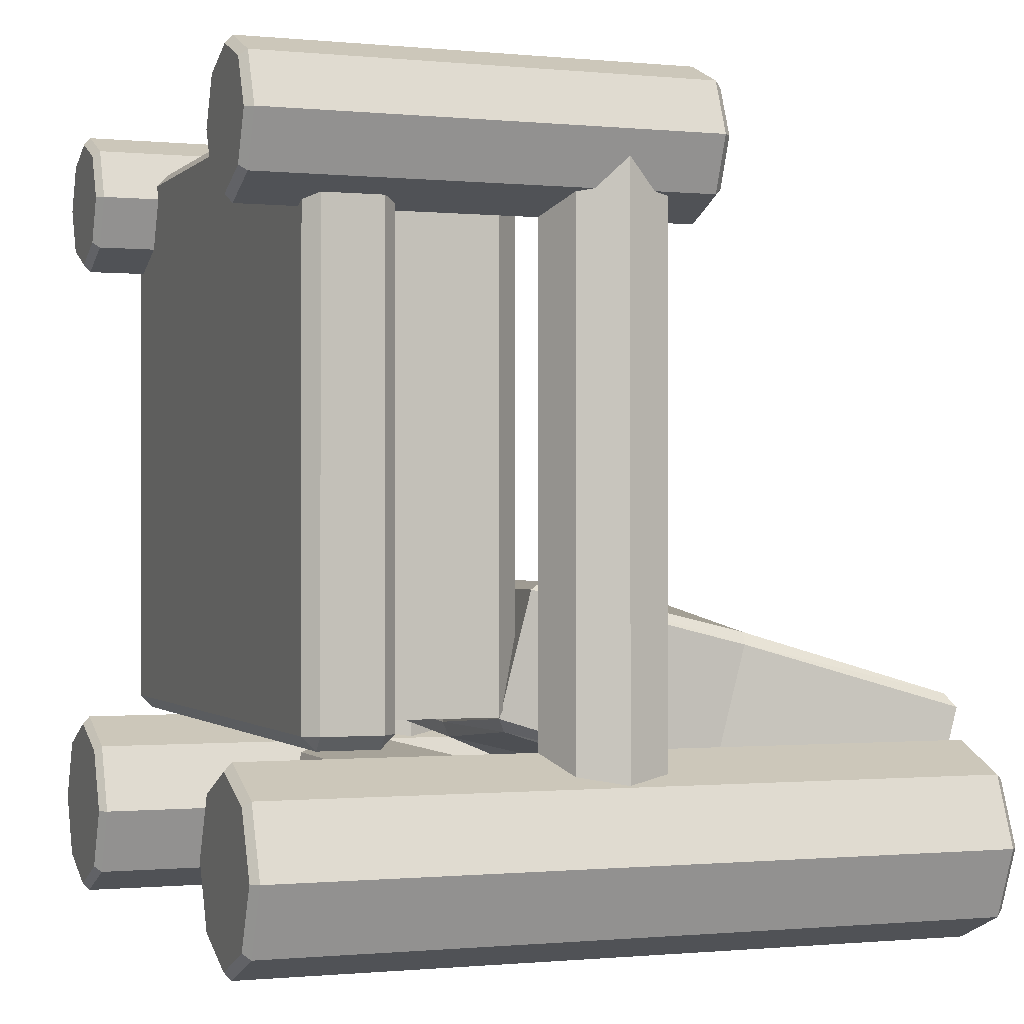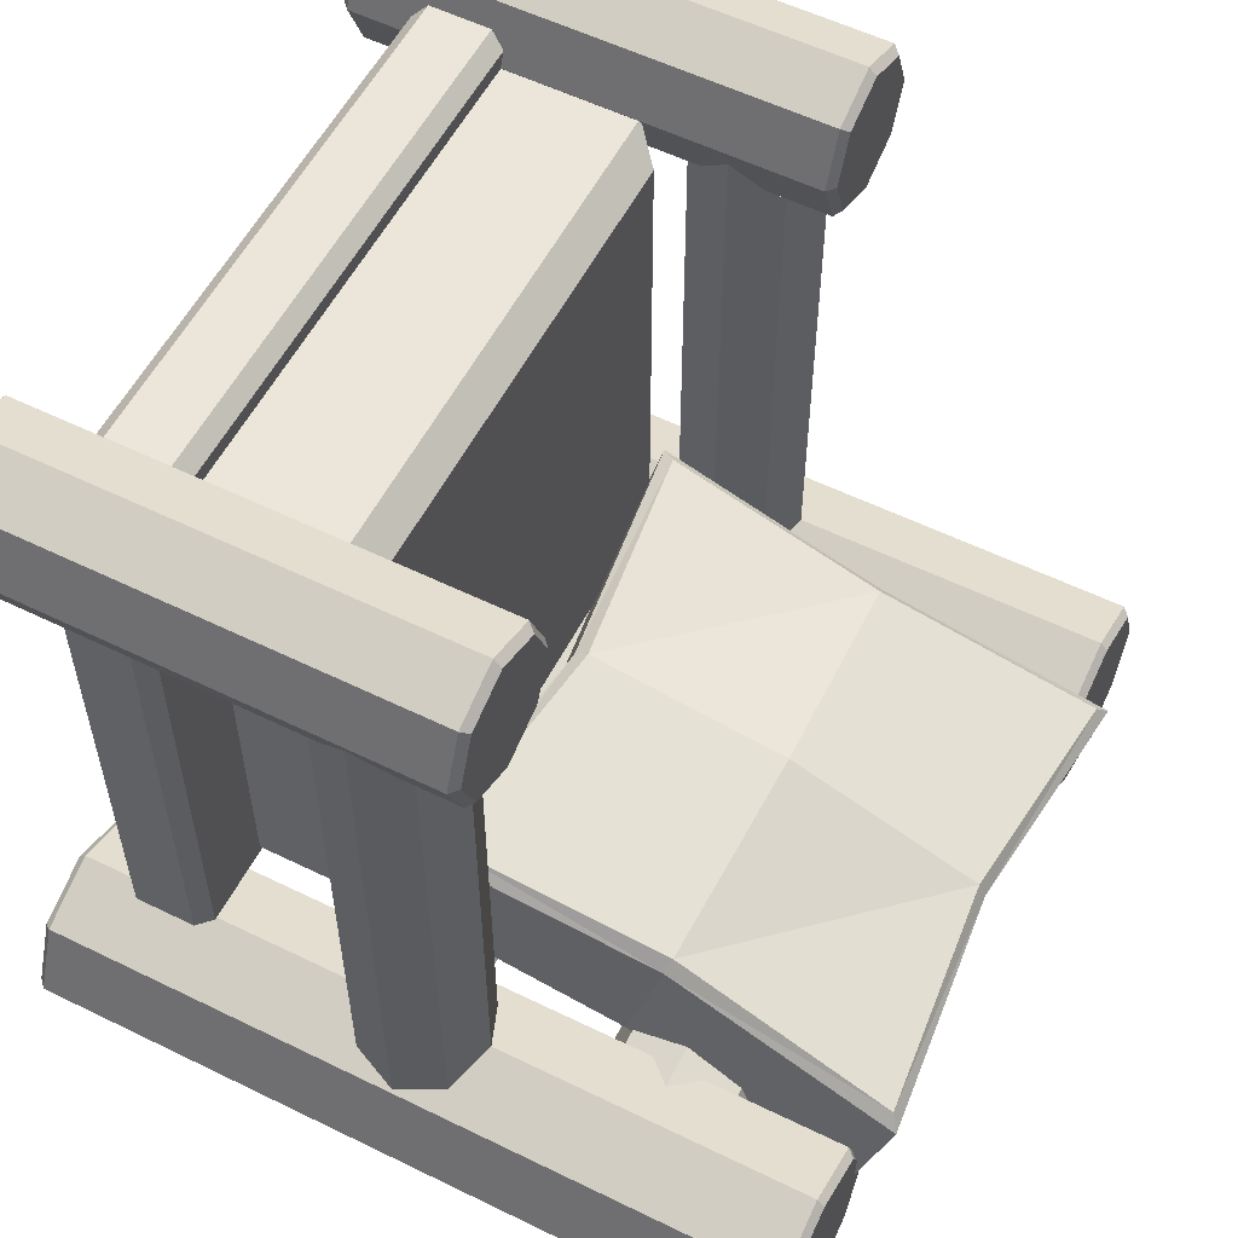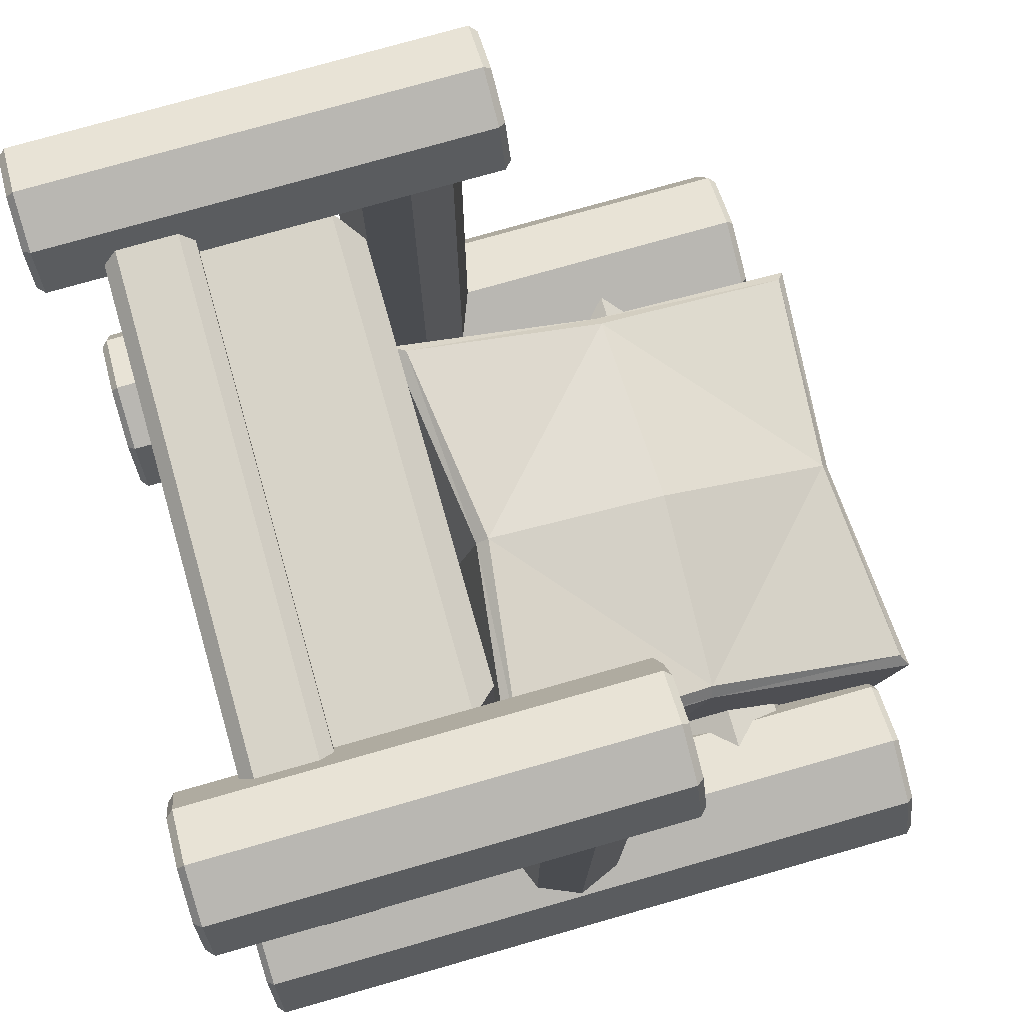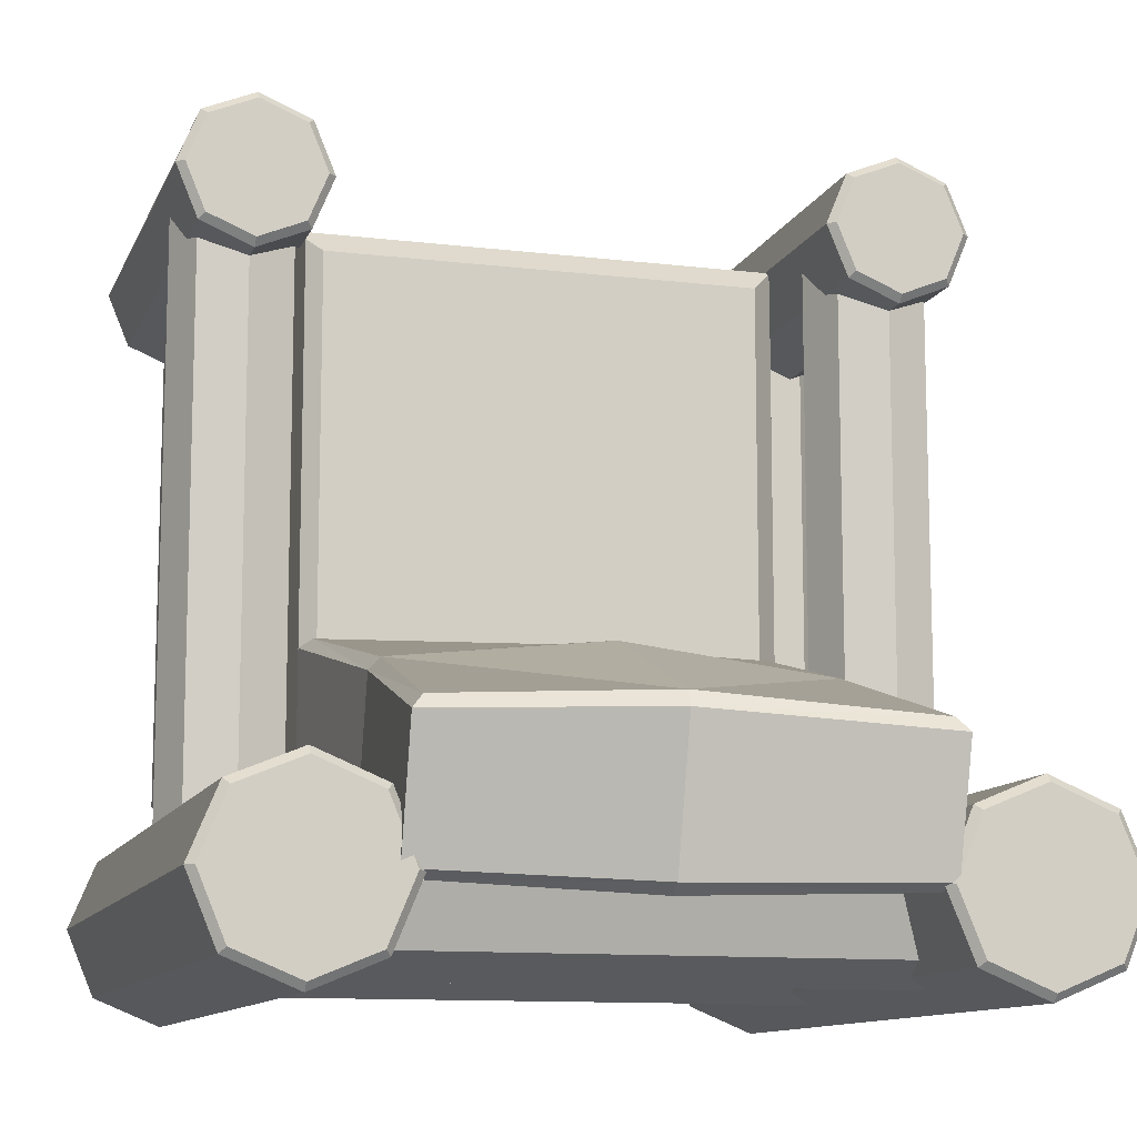
<metadata>
{"format":"obj","ext":"obj","renderer":"f3d","projection":"perspective","resolution":1024,"background":"white","views":[{"elev":-0.6,"azim":69.5,"up":"+Z"},{"elev":56.4,"azim":117.1,"up":"+Z"},{"elev":76.7,"azim":74.1,"up":"+Z"},{"elev":-11.2,"azim":163.4,"up":"+Z"}]}
</metadata>
<code>
o WoodArmChair1_Cube
v -0.4655 -0.342 0.5573
v -0.4655 -0.3226 0.5767
v -0.4849 -0.3226 0.5573
v -0.4655 -0.2375 0.5767
v -0.4655 -0.2181 0.5573
v -0.4849 -0.2375 0.5573
v -0.4655 -0.342 -0.2379
v -0.4849 -0.3226 -0.2379
v -0.4655 -0.3226 -0.2573
v -0.4655 -0.2181 -0.2379
v -0.4655 -0.2375 -0.2573
v -0.4849 -0.2375 -0.2379
v 0.4655 -0.342 0.5573
v 0.4849 -0.3226 0.5573
v 0.4655 -0.3226 0.5767
v 0.4655 -0.2181 0.5573
v 0.4655 -0.2375 0.5767
v 0.4849 -0.2375 0.5573
v 0.4655 -0.342 -0.2379
v 0.4655 -0.3226 -0.2573
v 0.4849 -0.3226 -0.2379
v 0.4655 -0.2181 -0.2379
v 0.4849 -0.2375 -0.2379
v 0.4655 -0.2375 -0.2573
v -0.4491 -0.4371 0.4417
v -0.4491 -0.4269 0.4305
v -0.4491 0.214 0.4417
v -0.4491 0.2038 0.4305
v -0.3823 -0.4371 0.4693
v -0.3744 -0.4269 0.4615
v -0.3823 0.214 0.4693
v -0.3744 0.2038 0.4615
v -0.3546 -0.4371 0.5362
v -0.3435 -0.4269 0.5362
v -0.3546 0.214 0.5362
v -0.3435 0.2038 0.5362
v -0.3823 -0.4371 0.603
v -0.3744 -0.4269 0.6109
v -0.3823 0.214 0.603
v -0.3744 0.2038 0.6109
v -0.4491 -0.4371 0.6307
v -0.4491 -0.4269 0.6418
v -0.4491 0.214 0.6307
v -0.4491 0.2038 0.6418
v -0.5159 -0.4371 0.603
v -0.5238 -0.4269 0.6109
v -0.5159 0.214 0.603
v -0.5238 0.2038 0.6109
v -0.5436 -0.4371 0.5362
v -0.5547 -0.4269 0.5362
v -0.5436 0.214 0.5362
v -0.5547 0.2038 0.5362
v -0.5159 -0.4371 0.4693
v -0.5238 -0.4269 0.4615
v -0.5159 0.214 0.4693
v -0.5238 0.2038 0.4615
v 0.4491 -0.4371 0.4417
v 0.4491 -0.4269 0.4305
v 0.4491 0.214 0.4417
v 0.4491 0.2038 0.4305
v 0.3823 -0.4371 0.4693
v 0.3744 -0.4269 0.4615
v 0.3823 0.214 0.4693
v 0.3744 0.2038 0.4615
v 0.3546 -0.4371 0.5362
v 0.3435 -0.4269 0.5362
v 0.3546 0.214 0.5362
v 0.3435 0.2038 0.5362
v 0.3823 -0.4371 0.603
v 0.3744 -0.4269 0.6109
v 0.3823 0.214 0.603
v 0.3744 0.2038 0.6109
v 0.4491 -0.4371 0.6307
v 0.4491 -0.4269 0.6418
v 0.4491 0.214 0.6307
v 0.4491 0.2038 0.6418
v 0.5159 -0.4371 0.603
v 0.5238 -0.4269 0.6109
v 0.5159 0.214 0.603
v 0.5238 0.2038 0.6109
v 0.5436 -0.4371 0.5362
v 0.5547 -0.4269 0.5362
v 0.5436 0.214 0.5362
v 0.5547 0.2038 0.5362
v 0.5159 -0.4371 0.4693
v 0.5238 -0.4269 0.4615
v 0.5159 0.214 0.4693
v 0.5238 0.2038 0.4615
v -0.4491 -0.4371 -0.5305
v -0.4491 -0.4269 -0.5416
v -0.4491 0.6225 -0.5305
v -0.4491 0.6122 -0.5416
v -0.3606 -0.4371 -0.4938
v -0.3527 -0.4269 -0.5017
v -0.3606 0.6225 -0.4938
v -0.3527 0.6122 -0.5017
v -0.3239 -0.4371 -0.4053
v -0.3128 -0.4269 -0.4053
v -0.3239 0.6225 -0.4053
v -0.3128 0.6122 -0.4053
v -0.3606 -0.4371 -0.3167
v -0.3527 -0.4269 -0.3088
v -0.3606 0.6225 -0.3167
v -0.3527 0.6122 -0.3088
v -0.4491 -0.4371 -0.28
v -0.4491 -0.4269 -0.2689
v -0.4491 0.6225 -0.28
v -0.4491 0.6122 -0.2689
v -0.5376 -0.4371 -0.3167
v -0.5455 -0.4269 -0.3088
v -0.5376 0.6225 -0.3167
v -0.5455 0.6122 -0.3088
v -0.5743 -0.4371 -0.4053
v -0.5855 -0.4269 -0.4053
v -0.5743 0.6225 -0.4053
v -0.5855 0.6122 -0.4053
v -0.5376 -0.4371 -0.4938
v -0.5455 -0.4269 -0.5017
v -0.5376 0.6225 -0.4938
v -0.5455 0.6122 -0.5017
v 0.4491 -0.4371 -0.5305
v 0.4491 -0.4269 -0.5416
v 0.4491 0.6225 -0.5305
v 0.4491 0.6122 -0.5416
v 0.3606 -0.4371 -0.4938
v 0.3527 -0.4269 -0.5017
v 0.3606 0.6225 -0.4938
v 0.3527 0.6122 -0.5017
v 0.3239 -0.4371 -0.4053
v 0.3128 -0.4269 -0.4053
v 0.3239 0.6225 -0.4053
v 0.3128 0.6122 -0.4053
v 0.3606 -0.4371 -0.3167
v 0.3527 -0.4269 -0.3088
v 0.3606 0.6225 -0.3167
v 0.3527 0.6122 -0.3088
v 0.4491 -0.4371 -0.28
v 0.4491 -0.4269 -0.2689
v 0.4491 0.6225 -0.28
v 0.4491 0.6122 -0.2689
v 0.5377 -0.4371 -0.3167
v 0.5455 -0.4269 -0.3088
v 0.5377 0.6225 -0.3167
v 0.5455 0.6122 -0.3088
v 0.5743 -0.4371 -0.4053
v 0.5855 -0.4269 -0.4053
v 0.5743 0.6225 -0.4053
v 0.5855 0.6122 -0.4053
v 0.5377 -0.4371 -0.4938
v 0.5455 -0.4269 -0.5017
v 0.5377 0.6225 -0.4938
v 0.5455 0.6122 -0.5017
v -0.4491 0.1667 -0.4889
v -0.4491 0.1667 0.5362
v -0.384 0.1397 -0.4889
v -0.384 0.1397 0.5362
v -0.3571 0.07466 -0.4889
v -0.3571 0.07466 0.5362
v -0.384 0.009583 -0.4889
v -0.384 0.009583 0.5362
v -0.4491 -0.01737 -0.4889
v -0.4491 -0.01737 0.5362
v -0.5142 0.009583 -0.4889
v -0.5142 0.009583 0.5362
v -0.5411 0.07466 -0.4889
v -0.5411 0.07466 0.5362
v -0.5142 0.1397 -0.4889
v -0.5142 0.1397 0.5362
v 0.4491 0.1667 -0.4889
v 0.4491 0.1667 0.5362
v 0.384 0.1397 -0.4889
v 0.384 0.1397 0.5362
v 0.3571 0.07466 -0.4889
v 0.3571 0.07466 0.5362
v 0.384 0.009584 -0.4889
v 0.384 0.009583 0.5362
v 0.4491 -0.01737 -0.4889
v 0.4491 -0.01737 0.5362
v 0.5142 0.009584 -0.4889
v 0.5142 0.009583 0.5362
v 0.5411 0.07466 -0.4889
v 0.5411 0.07466 0.5362
v 0.5142 0.1397 -0.4889
v 0.5142 0.1397 0.5362
v -0.4054 0.3785 -0.5165
v -0.4054 0.2999 -0.4839
v -0.4054 0.2673 -0.4053
v -0.4054 0.2999 -0.3266
v -0.4054 0.3785 -0.294
v -0.4054 0.4572 -0.3266
v -0.4054 0.4897 -0.4053
v -0.4054 0.4572 -0.4839
v 0.4054 0.3785 -0.5165
v 0.4054 0.2999 -0.4839
v 0.4054 0.2673 -0.4053
v 0.4054 0.2999 -0.3266
v 0.4054 0.3785 -0.294
v 0.4054 0.4572 -0.3266
v 0.4054 0.4897 -0.4053
v 0.4054 0.4572 -0.4839
v -0.4054 -0.03224 -0.5165
v -0.4054 -0.1109 -0.4839
v -0.4054 -0.1435 -0.4053
v -0.4054 -0.1109 -0.3266
v -0.4054 -0.03224 -0.294
v -0.4054 0.0464 -0.3266
v -0.4054 0.07898 -0.4053
v -0.4054 0.0464 -0.4839
v 0.4054 -0.03224 -0.5165
v 0.4054 -0.1109 -0.4839
v 0.4054 -0.1435 -0.4053
v 0.4054 -0.1109 -0.3266
v 0.4054 -0.03224 -0.294
v 0.4054 0.0464 -0.3266
v 0.4054 0.07898 -0.4053
v 0.4054 0.0464 -0.4839
f 17 2 15
f 23 14 21
f 10 16 22
f 6 8 3
f 11 20 9
f 1 2 3
f 4 5 6
f 7 8 9
f 10 11 12
f 13 14 15
f 16 17 18
f 19 20 21
f 22 23 24
f 1 8 7
f 4 3 2
f 10 6 5
f 9 12 11
f 7 20 19
f 22 11 10
f 21 24 23
f 19 14 13
f 16 23 22
f 15 18 17
f 13 2 1
f 5 17 16
f 19 1 7
f 56 26 54
f 36 38 34
f 40 42 38
f 44 46 42
f 48 50 46
f 52 54 50
f 32 34 30
f 69 65 61
f 51 43 35
f 28 30 26
f 58 88 86
f 70 68 66
f 74 72 70
f 78 76 74
f 82 80 78
f 86 84 82
f 66 64 62
f 67 75 83
f 62 60 58
f 30 25 26
f 32 27 31
f 34 29 30
f 36 31 35
f 34 37 33
f 36 39 40
f 38 41 37
f 40 43 44
f 42 45 41
f 44 47 48
f 46 49 45
f 48 51 52
f 54 49 50
f 52 55 56
f 54 25 53
f 56 27 28
f 61 58 57
f 63 60 64
f 65 62 61
f 67 64 68
f 65 70 66
f 67 72 71
f 69 74 70
f 71 76 75
f 77 74 73
f 79 76 80
f 81 78 77
f 83 80 84
f 81 86 82
f 83 88 87
f 85 58 86
f 87 60 59
f 29 37 45
f 120 90 118
f 100 102 98
f 104 106 102
f 108 110 106
f 112 114 110
f 116 118 114
f 96 98 94
f 141 133 125
f 103 99 115
f 92 94 90
f 122 152 150
f 134 132 130
f 138 136 134
f 142 140 138
f 146 144 142
f 150 148 146
f 130 128 126
f 139 147 123
f 126 124 122
f 94 89 90
f 92 95 96
f 98 93 94
f 100 95 99
f 98 101 97
f 100 103 104
f 102 105 101
f 104 107 108
f 106 109 105
f 108 111 112
f 110 113 109
f 112 115 116
f 118 113 114
f 120 115 119
f 90 117 118
f 92 119 91
f 125 122 121
f 127 124 128
f 129 126 125
f 131 128 132
f 129 134 130
f 131 136 135
f 133 138 134
f 135 140 139
f 141 138 137
f 143 140 144
f 145 142 141
f 147 144 148
f 145 150 146
f 147 152 151
f 149 122 150
f 151 124 123
f 93 101 109
f 154 155 153
f 156 157 155
f 158 159 157
f 160 161 159
f 162 163 161
f 164 165 163
f 154 166 162
f 166 167 165
f 168 153 167
f 159 163 167
f 171 170 169
f 171 174 172
f 175 174 173
f 177 176 175
f 179 178 177
f 181 180 179
f 170 174 178
f 183 182 181
f 169 184 183
f 171 183 179
f 195 186 194
f 196 187 195
f 197 188 196
f 198 189 197
f 199 190 198
f 200 191 199
f 194 185 193
f 193 192 200
f 190 191 192
f 195 194 198
f 211 202 210
f 212 203 211
f 212 205 204
f 214 205 213
f 215 206 214
f 215 208 207
f 210 201 209
f 209 208 216
f 206 207 208
f 212 211 210
f 17 4 2
f 23 18 14
f 10 5 16
f 6 12 8
f 11 24 20
f 1 3 8
f 4 6 3
f 10 12 6
f 9 8 12
f 7 9 20
f 22 24 11
f 21 20 24
f 19 21 14
f 16 18 23
f 15 14 18
f 13 15 2
f 5 4 17
f 19 13 1
f 56 28 26
f 36 40 38
f 40 44 42
f 44 48 46
f 48 52 50
f 52 56 54
f 32 36 34
f 61 57 85
f 85 81 61
f 81 77 61
f 77 73 61
f 73 69 61
f 35 31 27
f 27 55 51
f 51 47 43
f 43 39 35
f 35 27 51
f 28 32 30
f 58 60 88
f 70 72 68
f 74 76 72
f 78 80 76
f 82 84 80
f 86 88 84
f 66 68 64
f 59 63 67
f 67 71 75
f 75 79 83
f 83 87 59
f 59 67 83
f 62 64 60
f 30 29 25
f 32 28 27
f 34 33 29
f 36 32 31
f 34 38 37
f 36 35 39
f 38 42 41
f 40 39 43
f 42 46 45
f 44 43 47
f 46 50 49
f 48 47 51
f 54 53 49
f 52 51 55
f 54 26 25
f 56 55 27
f 61 62 58
f 63 59 60
f 65 66 62
f 67 63 64
f 65 69 70
f 67 68 72
f 69 73 74
f 71 72 76
f 77 78 74
f 79 75 76
f 81 82 78
f 83 79 80
f 81 85 86
f 83 84 88
f 85 57 58
f 87 88 60
f 53 25 29
f 29 33 37
f 37 41 45
f 45 49 53
f 53 29 45
f 120 92 90
f 100 104 102
f 104 108 106
f 108 112 110
f 112 116 114
f 116 120 118
f 96 100 98
f 125 121 149
f 149 145 141
f 141 137 133
f 133 129 125
f 125 149 141
f 99 95 115
f 95 91 115
f 91 119 115
f 115 111 107
f 107 103 115
f 92 96 94
f 122 124 152
f 134 136 132
f 138 140 136
f 142 144 140
f 146 148 144
f 150 152 148
f 130 132 128
f 123 127 139
f 127 131 139
f 131 135 139
f 139 143 147
f 147 151 123
f 126 128 124
f 94 93 89
f 92 91 95
f 98 97 93
f 100 96 95
f 98 102 101
f 100 99 103
f 102 106 105
f 104 103 107
f 106 110 109
f 108 107 111
f 110 114 113
f 112 111 115
f 118 117 113
f 120 116 115
f 90 89 117
f 92 120 119
f 125 126 122
f 127 123 124
f 129 130 126
f 131 127 128
f 129 133 134
f 131 132 136
f 133 137 138
f 135 136 140
f 141 142 138
f 143 139 140
f 145 146 142
f 147 143 144
f 145 149 150
f 147 148 152
f 149 121 122
f 151 152 124
f 117 89 93
f 93 97 101
f 101 105 109
f 109 113 117
f 117 93 109
f 154 156 155
f 156 158 157
f 158 160 159
f 160 162 161
f 162 164 163
f 164 166 165
f 158 156 154
f 154 168 166
f 166 164 162
f 162 160 158
f 158 154 162
f 166 168 167
f 168 154 153
f 167 153 155
f 155 157 167
f 157 159 167
f 159 161 163
f 163 165 167
f 171 172 170
f 171 173 174
f 175 176 174
f 177 178 176
f 179 180 178
f 181 182 180
f 170 172 174
f 174 176 178
f 178 180 182
f 182 184 178
f 184 170 178
f 183 184 182
f 169 170 184
f 171 169 183
f 183 181 179
f 179 177 175
f 175 173 179
f 173 171 179
f 195 187 186
f 196 188 187
f 197 189 188
f 198 190 189
f 199 191 190
f 200 192 191
f 194 186 185
f 193 185 192
f 192 185 188
f 185 186 188
f 186 187 188
f 188 189 192
f 189 190 192
f 194 193 200
f 200 199 194
f 199 198 194
f 198 197 196
f 196 195 198
f 211 203 202
f 212 204 203
f 212 213 205
f 214 206 205
f 215 207 206
f 215 216 208
f 210 202 201
f 209 201 208
f 208 201 204
f 201 202 204
f 202 203 204
f 204 205 208
f 205 206 208
f 210 209 214
f 209 216 214
f 216 215 214
f 214 213 210
f 213 212 210
o Pad2WoodArmChair1_Cube.002
v -0.3491 -0.247 0.5353
v -0.3491 -0.247 -0.2286
v 0.3533 -0.247 0.5353
v 0.3533 -0.247 -0.2286
v -0.313 8.6e-05 0.4993
v -0.3491 -0.03599 0.5353
v -0.313 8.6e-05 -0.1925
v -0.3491 -0.03599 -0.2286
v 0.3172 8.6e-05 0.4993
v 0.3533 -0.03599 0.5353
v 0.3172 8.6e-05 -0.1925
v 0.3533 -0.03599 -0.2286
f 223 225 227
f 228 219 220
f 222 218 217
f 220 217 218
f 224 220 218
f 223 222 221
f 227 224 223
f 227 226 228
f 221 226 225
f 226 217 219
f 223 221 225
f 228 226 219
f 222 224 218
f 220 219 217
f 224 228 220
f 223 224 222
f 227 228 224
f 227 225 226
f 221 222 226
f 226 222 217
o Pad1WoodArmChair1_Cube.008
v 0.007792 0.3563 -0.08785
v 0.007798 0.2759 -0.3909
v -0.3134 -0.0201 -0.2501
v -0.3293 -0.03278 -0.2312
v -0.3134 0.03352 -0.04793
v -0.3293 0.01311 -0.0581
v -0.3134 0.6002 -0.414
v -0.3293 0.6203 -0.4039
v -0.3134 0.6539 -0.2118
v -0.3293 0.6662 -0.2308
v 0.3291 -0.0201 -0.2501
v 0.3451 -0.03278 -0.2312
v 0.3291 0.03352 -0.04793
v 0.3451 0.01311 -0.0581
v 0.3291 0.6002 -0.414
v 0.3451 0.6203 -0.4039
v 0.3291 0.6539 -0.2118
v 0.3451 0.6662 -0.2308
v -0.3093 0.29 -0.3302
v -0.2942 0.2853 -0.3478
v -0.3093 0.341 -0.1375
v -0.2942 0.3456 -0.1206
v 0.3231 0.29 -0.3302
v 0.308 0.2853 -0.3478
v 0.3231 0.341 -0.1375
v 0.308 0.3456 -0.1206
v 0.007925 0.5823 -0.408
v 0.007925 0.5629 -0.4223
v 0.007925 0.6348 -0.2103
v 0.007925 0.6247 -0.189
v 0.007925 0.003114 -0.2578
v 0.007925 0.01296 -0.2799
v 0.007925 0.05554 -0.06012
v 0.007925 0.07483 -0.04657
f 258 250 229
f 258 254 245
f 254 262 241
f 250 262 229
f 253 240 251
f 236 257 255
f 240 261 259
f 257 244 255
f 256 252 230
f 261 232 259
f 249 236 247
f 244 253 251
f 232 249 247
f 252 260 230
f 256 248 235
f 231 247 248
f 237 249 250
f 235 255 256
f 245 257 258
f 243 251 252
f 241 253 254
f 239 259 260
f 233 261 262
f 235 247 236
f 233 249 234
f 239 251 240
f 245 253 246
f 243 255 244
f 237 257 238
f 231 259 232
f 241 261 242
f 248 260 231
f 258 237 250
f 258 229 254
f 254 229 262
f 250 233 262
f 253 242 240
f 236 238 257
f 240 242 261
f 257 246 244
f 256 243 252
f 261 234 232
f 249 238 236
f 244 246 253
f 232 234 249
f 252 239 260
f 256 230 248
f 231 232 247
f 237 238 249
f 235 236 255
f 245 246 257
f 243 244 251
f 241 242 253
f 239 240 259
f 233 234 261
f 235 248 247
f 233 250 249
f 239 252 251
f 245 254 253
f 243 256 255
f 237 258 257
f 231 260 259
f 241 262 261
f 248 230 260

</code>
